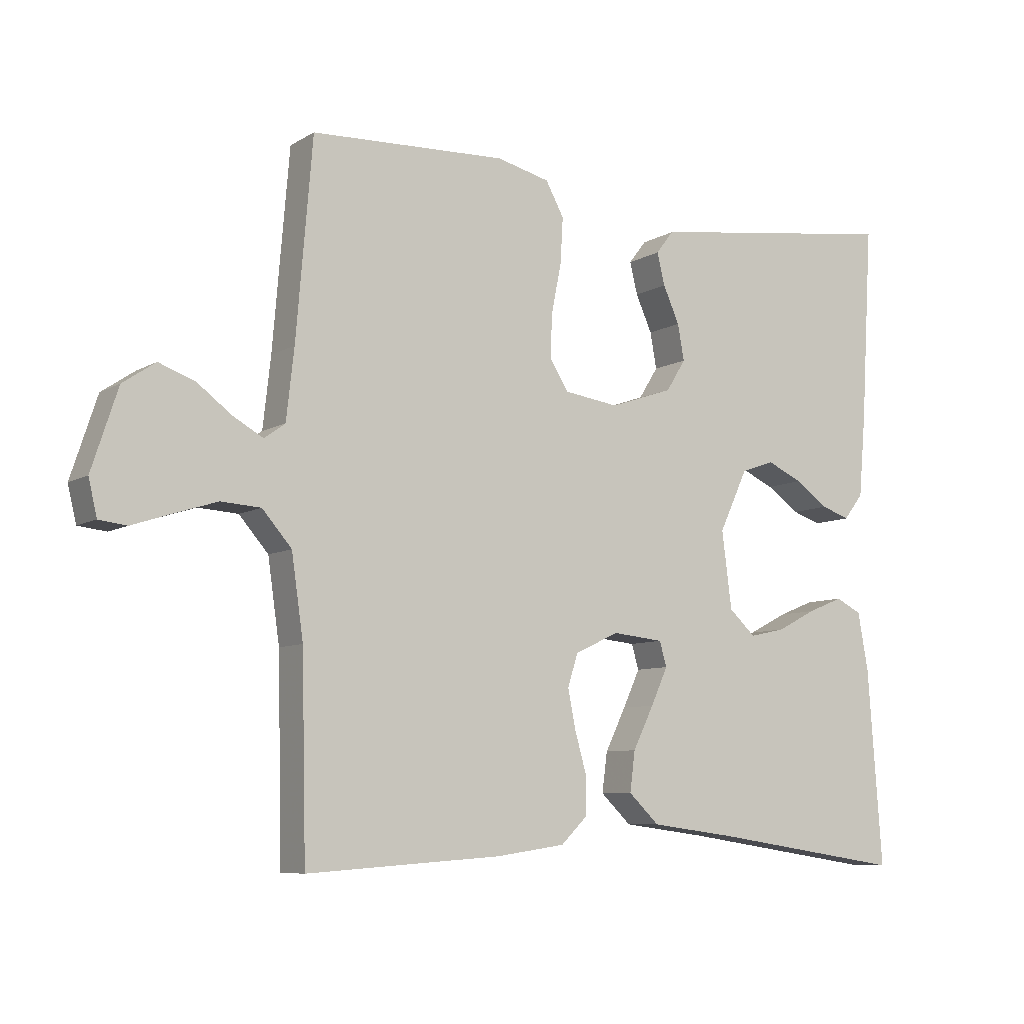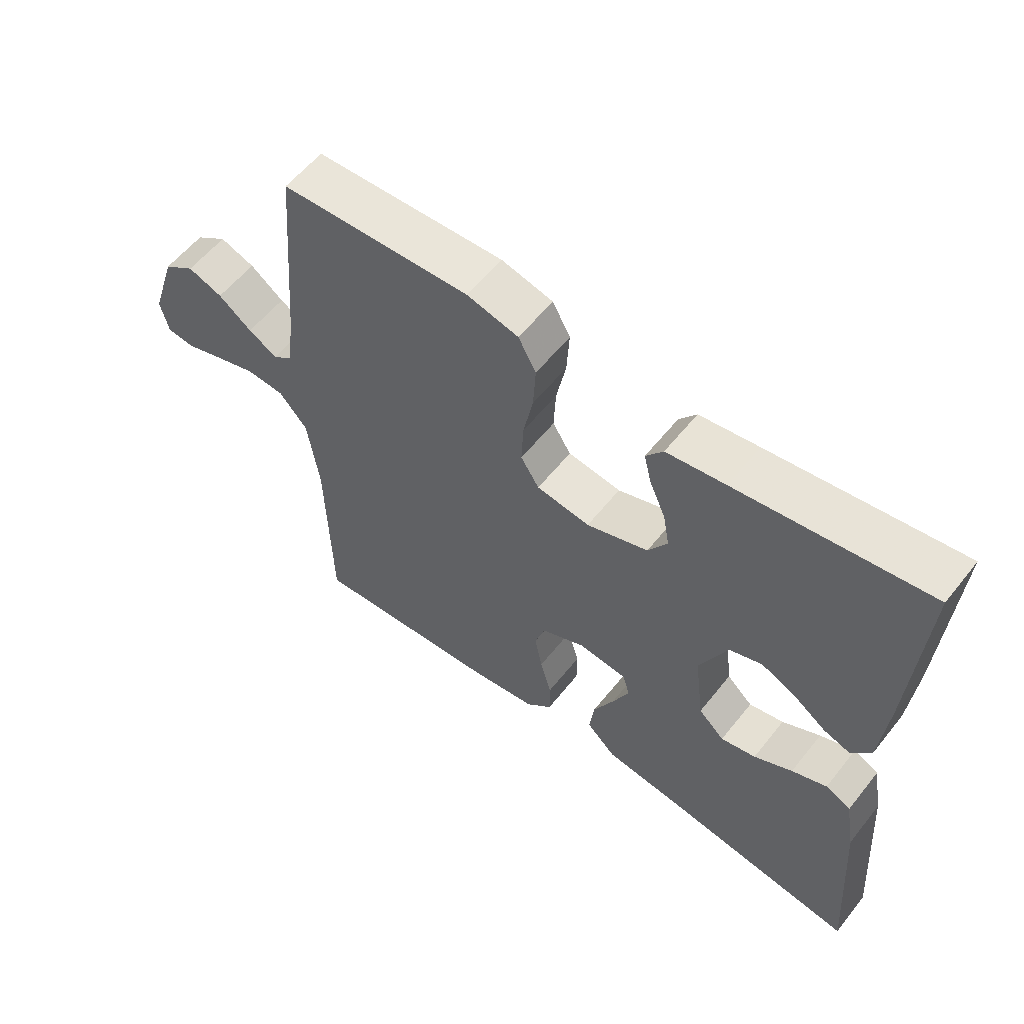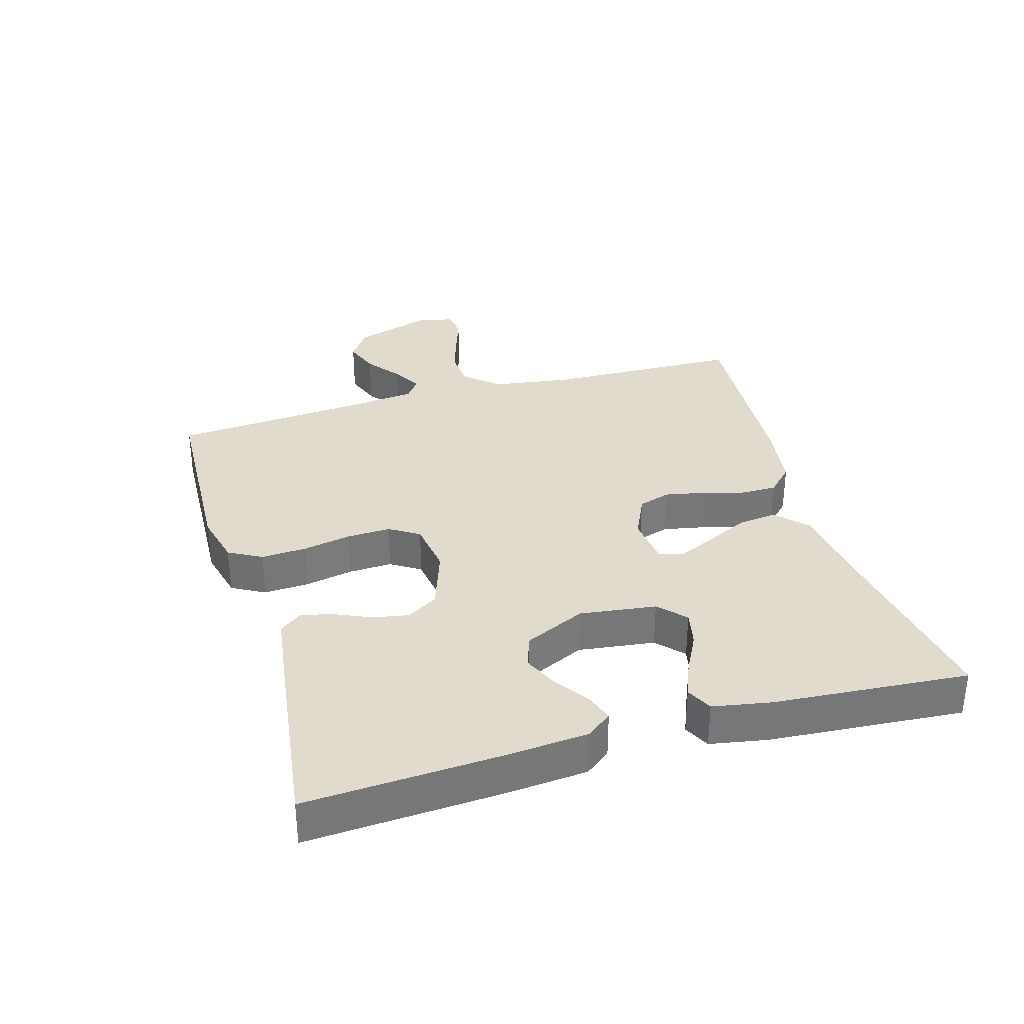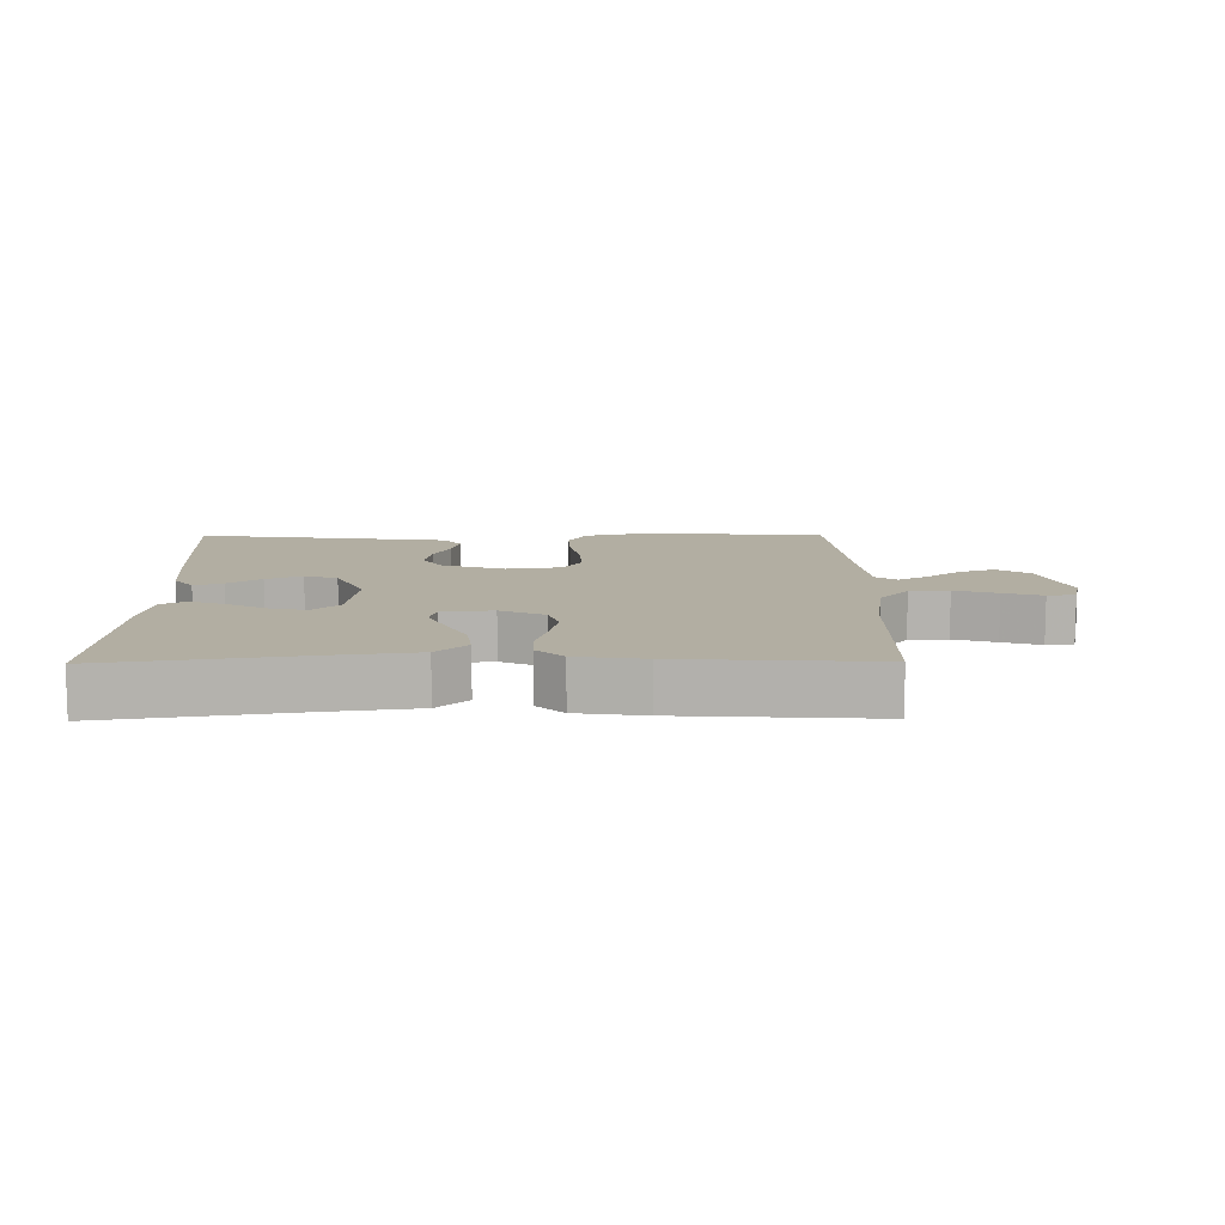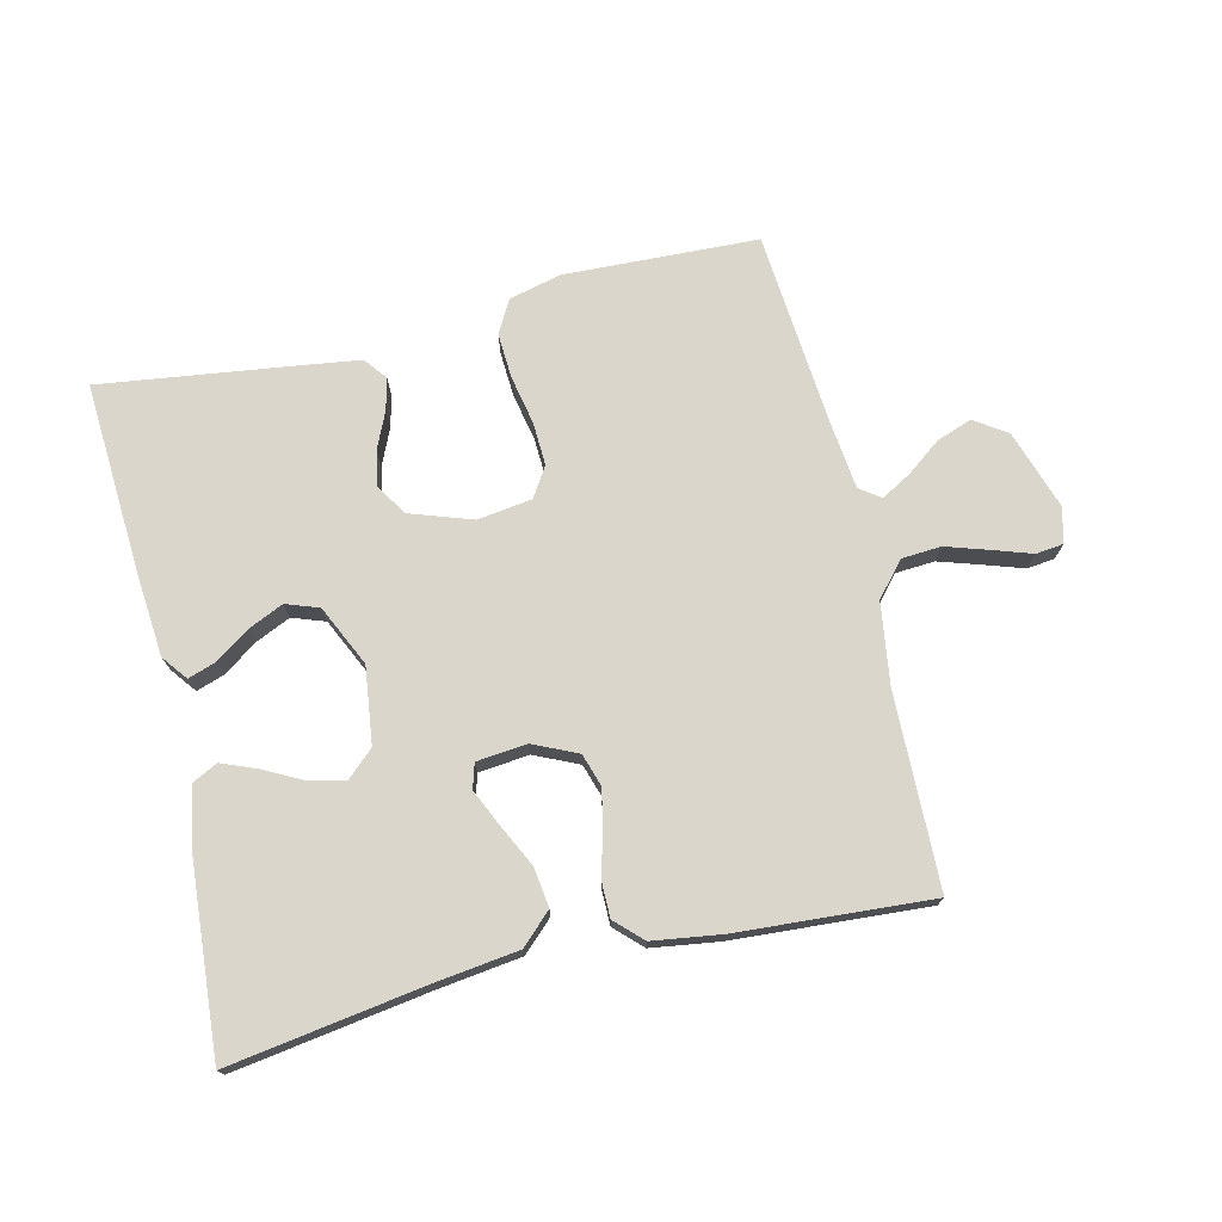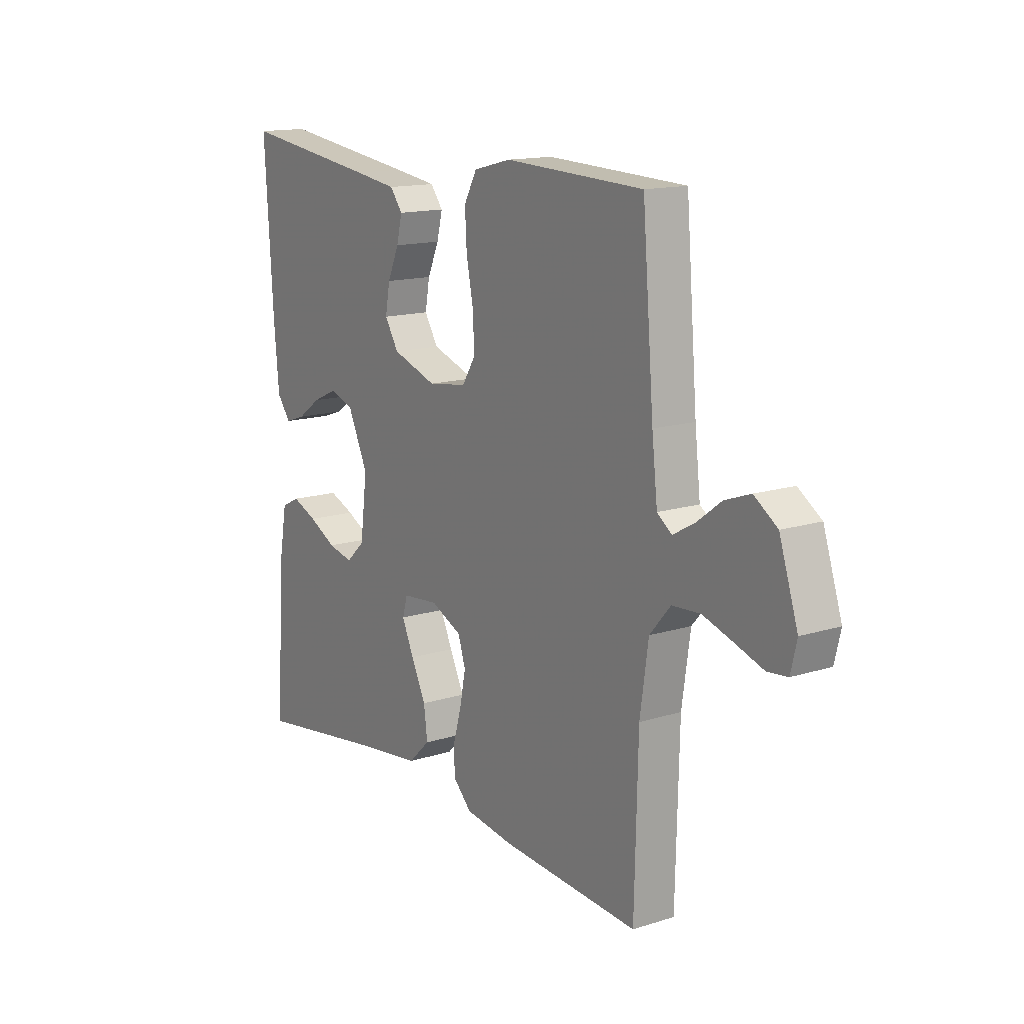
<metadata>
{"format":"obj","ext":"obj","renderer":"f3d","projection":"perspective","resolution":1024,"background":"white","views":[{"elev":-7.8,"azim":-32.6,"up":"+Z"},{"elev":57.8,"azim":38.2,"up":"+Z"},{"elev":33.3,"azim":73.8,"up":"+Y"},{"elev":10.7,"azim":179.3,"up":"+Y"},{"elev":73.8,"azim":166.7,"up":"+Y"},{"elev":14.6,"azim":-124.2,"up":"+Z"}]}
</metadata>
<code>
v 0.5 0.07 0.5
v 0.482 0.07 0.2
v 0.471 0.07 0.075
v 0.441 0.07 0.036
v 0.397 0.07 0.051
v 0.346 0.07 0.087
v 0.291 0.07 0.112
v 0.24 0.07 0.094
v 0.196 0.07 0
v 0.211 0.07 -0.118
v 0.252 0.07 -0.156
v 0.307 0.07 -0.144
v 0.367 0.07 -0.113
v 0.422 0.07 -0.091
v 0.462 0.07 -0.111
v 0.478 0.07 -0.2
v 0.5 0.07 -0.5
v 0.2 0.07 -0.454
v 0.07 0.07 -0.437
v 0.023 0.07 -0.392
v 0.031 0.07 -0.331
v 0.063 0.07 -0.266
v 0.089 0.07 -0.209
v 0.078 0.07 -0.171
v 0 0.07 -0.163
v -0.068 0.07 -0.194
v -0.084 0.07 -0.244
v -0.072 0.07 -0.305
v -0.054 0.07 -0.368
v -0.054 0.07 -0.425
v -0.095 0.07 -0.465
v -0.2 0.07 -0.48
v -0.5 0.07 -0.5
v -0.507 0.07 -0.2
v -0.525 0.07 -0.075
v -0.57 0.07 -0.023
v -0.631 0.07 -0.019
v -0.697 0.07 -0.04
v -0.757 0.07 -0.06
v -0.8 0.07 -0.055
v -0.813 0.07 0
v -0.773 0.07 0.122
v -0.723 0.07 0.156
v -0.668 0.07 0.136
v -0.615 0.07 0.096
v -0.569 0.07 0.07
v -0.537 0.07 0.093
v -0.525 0.07 0.2
v -0.5 0.07 0.5
v -0.2 0.07 0.512
v -0.119 0.07 0.492
v -0.091 0.07 0.441
v -0.095 0.07 0.371
v -0.11 0.07 0.296
v -0.113 0.07 0.229
v -0.084 0.07 0.183
v 0 0.07 0.171
v 0.097 0.07 0.204
v 0.127 0.07 0.252
v 0.117 0.07 0.307
v 0.092 0.07 0.363
v 0.08 0.07 0.412
v 0.107 0.07 0.447
v 0.2 0.07 0.46
v 0.5 0 0.5
v 0.482 0 0.2
v 0.471 0 0.075
v 0.441 0 0.036
v 0.397 0 0.051
v 0.346 0 0.087
v 0.291 0 0.112
v 0.24 0 0.094
v 0.196 0 0
v 0.211 0 -0.118
v 0.252 0 -0.156
v 0.307 0 -0.144
v 0.367 0 -0.113
v 0.422 0 -0.091
v 0.462 0 -0.111
v 0.478 0 -0.2
v 0.5 0 -0.5
v 0.2 0 -0.454
v 0.07 0 -0.437
v 0.023 0 -0.392
v 0.031 0 -0.331
v 0.063 0 -0.266
v 0.089 0 -0.209
v 0.078 0 -0.171
v 0 0 -0.163
v -0.068 0 -0.194
v -0.084 0 -0.244
v -0.072 0 -0.305
v -0.054 0 -0.368
v -0.054 0 -0.425
v -0.095 0 -0.465
v -0.2 0 -0.48
v -0.5 0 -0.5
v -0.507 0 -0.2
v -0.525 0 -0.075
v -0.57 0 -0.023
v -0.631 0 -0.019
v -0.697 0 -0.04
v -0.757 0 -0.06
v -0.8 0 -0.055
v -0.813 0 0
v -0.773 0 0.122
v -0.723 0 0.156
v -0.668 0 0.136
v -0.615 0 0.096
v -0.569 0 0.07
v -0.537 0 0.093
v -0.525 0 0.2
v -0.5 0 0.5
v -0.2 0 0.512
v -0.119 0 0.492
v -0.091 0 0.441
v -0.095 0 0.371
v -0.11 0 0.296
v -0.113 0 0.229
v -0.084 0 0.183
v 0 0 0.171
v 0.097 0 0.204
v 0.127 0 0.252
v 0.117 0 0.307
v 0.092 0 0.363
v 0.08 0 0.412
v 0.107 0 0.447
v 0.2 0 0.46
f 60 61 62 63
f 59 60 63 64
f 51 52 53 54
f 51 54 55
f 48 49 50 51
f 47 48 51 55
f 46 47 55 56
f 42 43 44 45
f 42 45 46
f 41 42 46
f 38 39 40 41
f 37 38 41 46
f 36 37 46 56
f 31 32 33 34
f 31 34 35
f 28 29 30 31
f 27 28 31 35
f 26 27 35 36
f 19 20 21 22
f 18 19 22 23
f 17 18 23 24
f 12 13 14 15
f 11 12 15 16
f 3 4 5 6
f 3 6 7
f 2 3 7
f 59 64 1 2
f 58 59 2 7
f 57 58 7 8
f 56 57 8 9
f 25 26 36 56
f 24 25 56 9
f 11 16 17 24
f 10 11 24
f 9 10 24
f 127 126 125 124
f 128 127 124 123
f 118 117 116 115
f 119 118 115
f 115 114 113 112
f 119 115 112 111
f 120 119 111 110
f 109 108 107 106
f 110 109 106
f 110 106 105
f 105 104 103 102
f 110 105 102 101
f 120 110 101 100
f 98 97 96 95
f 99 98 95
f 95 94 93 92
f 99 95 92 91
f 100 99 91 90
f 86 85 84 83
f 87 86 83 82
f 88 87 82 81
f 79 78 77 76
f 80 79 76 75
f 70 69 68 67
f 71 70 67
f 71 67 66
f 66 65 128 123
f 71 66 123 122
f 72 71 122 121
f 73 72 121 120
f 120 100 90 89
f 73 120 89 88
f 88 81 80 75
f 88 75 74
f 88 74 73
f 1 65 66 2
f 2 66 67 3
f 3 67 68 4
f 4 68 69 5
f 5 69 70 6
f 6 70 71 7
f 7 71 72 8
f 8 72 73 9
f 9 73 74 10
f 10 74 75 11
f 11 75 76 12
f 12 76 77 13
f 13 77 78 14
f 14 78 79 15
f 15 79 80 16
f 16 80 81 17
f 17 81 82 18
f 18 82 83 19
f 19 83 84 20
f 20 84 85 21
f 21 85 86 22
f 22 86 87 23
f 23 87 88 24
f 24 88 89 25
f 25 89 90 26
f 26 90 91 27
f 27 91 92 28
f 28 92 93 29
f 29 93 94 30
f 30 94 95 31
f 31 95 96 32
f 32 96 97 33
f 33 97 98 34
f 34 98 99 35
f 35 99 100 36
f 36 100 101 37
f 37 101 102 38
f 38 102 103 39
f 39 103 104 40
f 40 104 105 41
f 41 105 106 42
f 42 106 107 43
f 43 107 108 44
f 44 108 109 45
f 45 109 110 46
f 46 110 111 47
f 47 111 112 48
f 48 112 113 49
f 49 113 114 50
f 50 114 115 51
f 51 115 116 52
f 52 116 117 53
f 53 117 118 54
f 54 118 119 55
f 55 119 120 56
f 56 120 121 57
f 57 121 122 58
f 58 122 123 59
f 59 123 124 60
f 60 124 125 61
f 61 125 126 62
f 62 126 127 63
f 63 127 128 64
f 64 128 65 1

</code>
